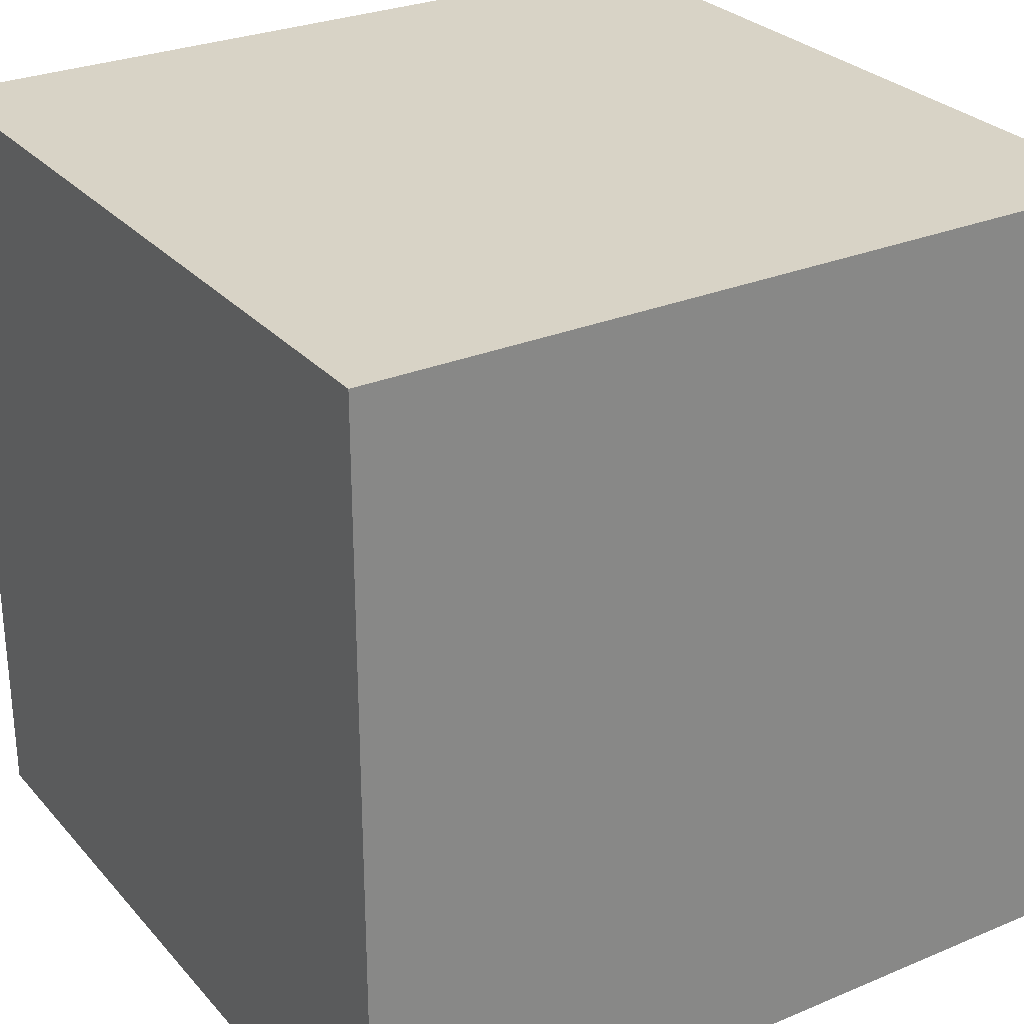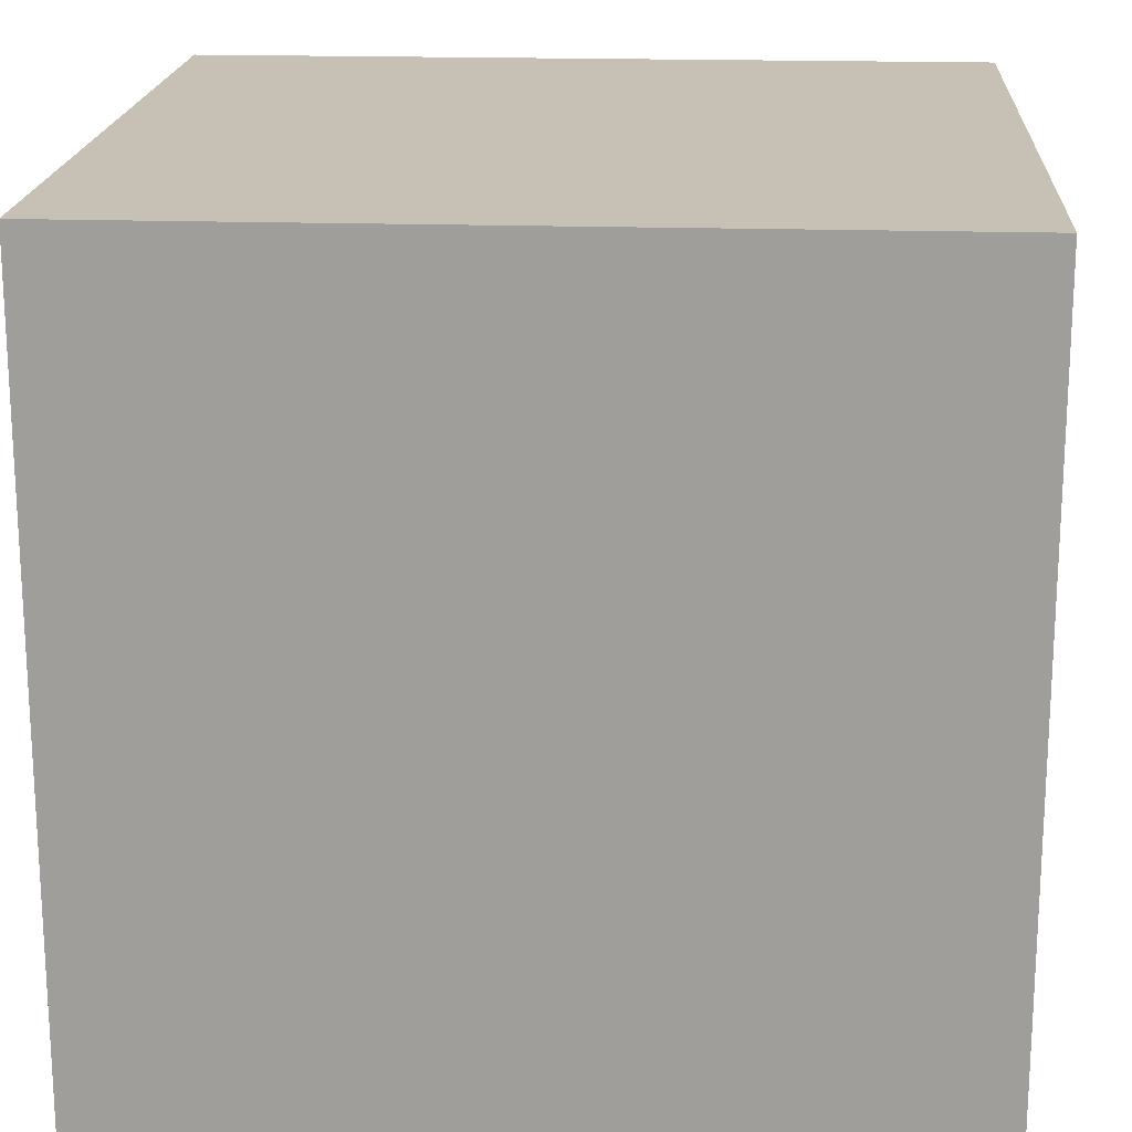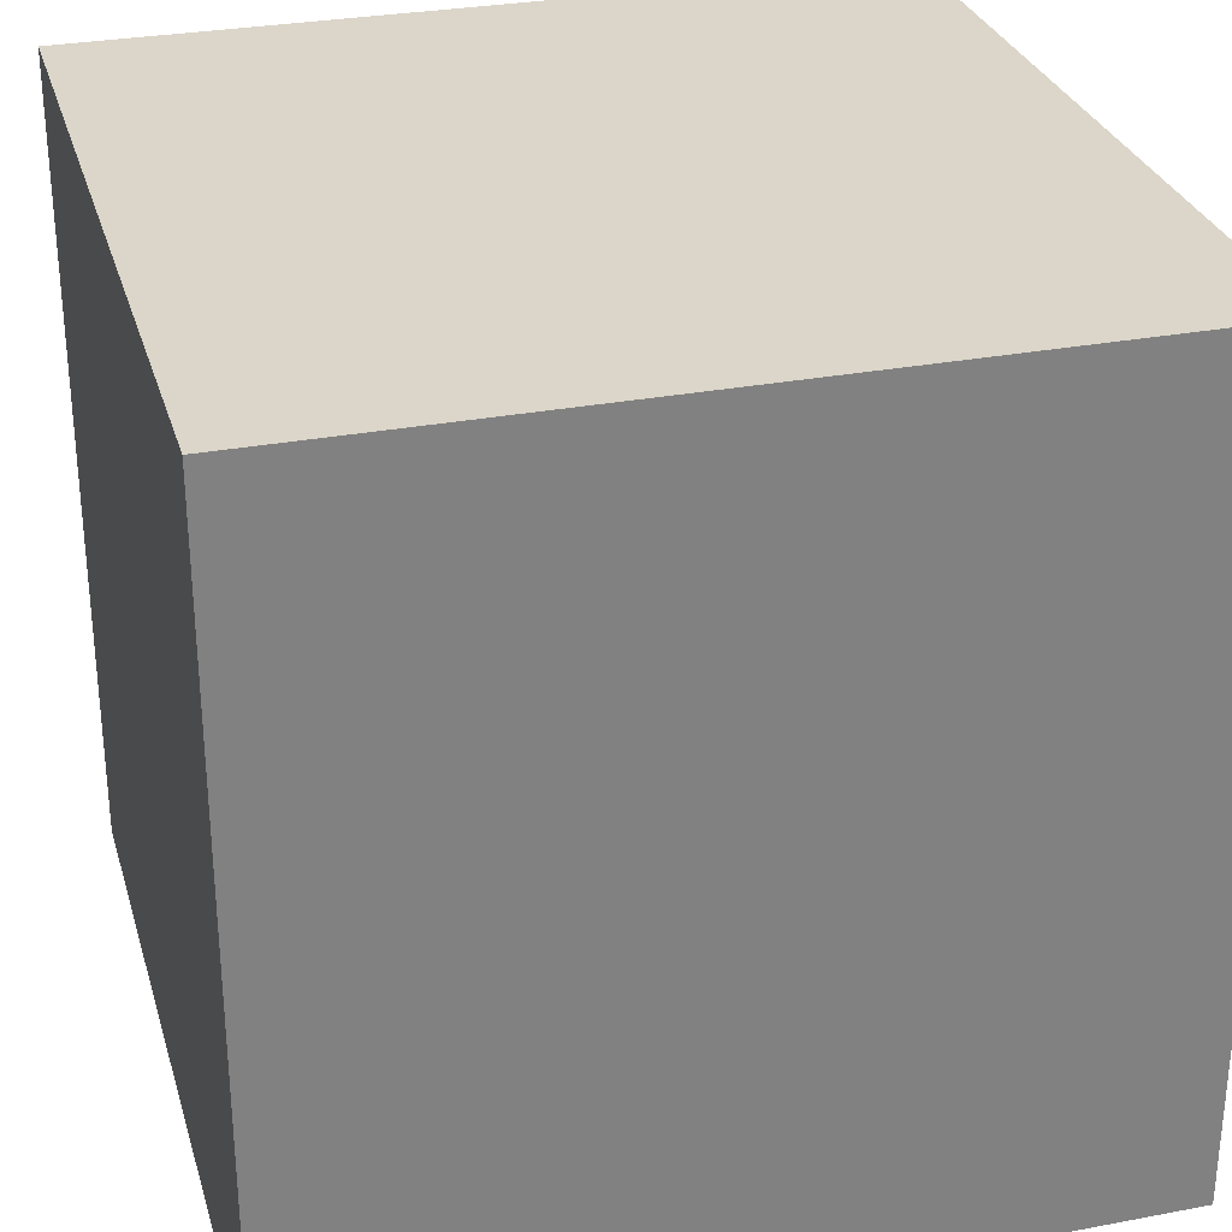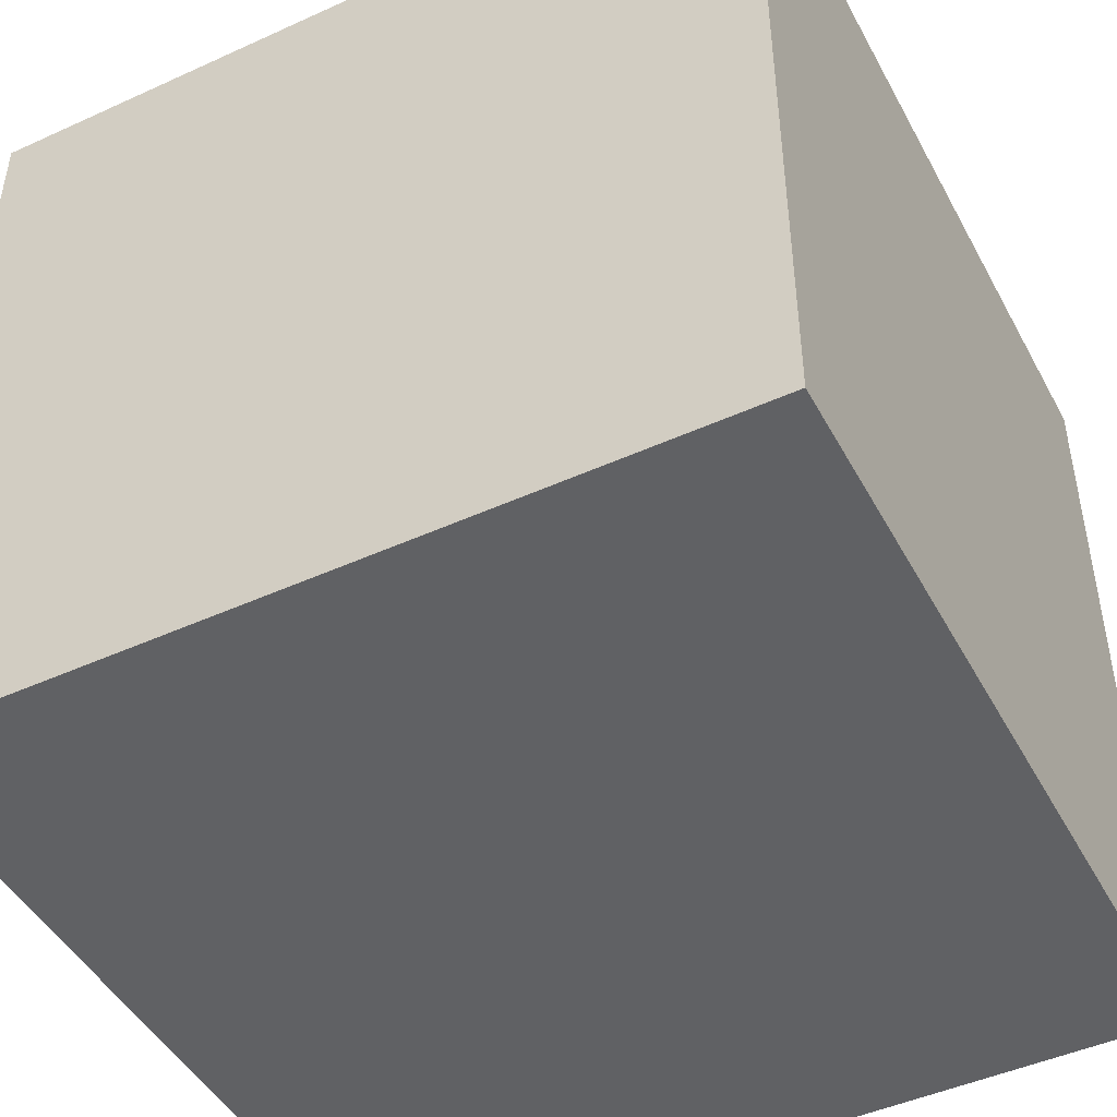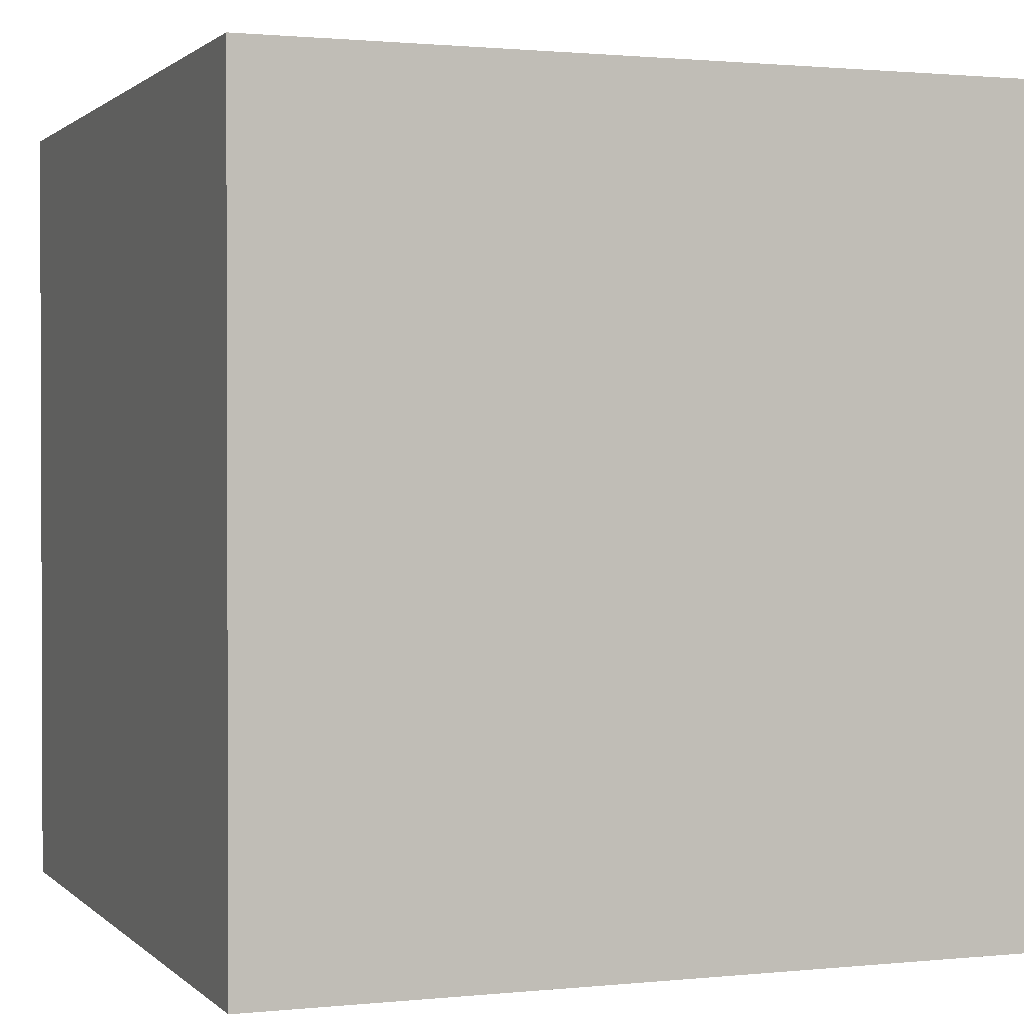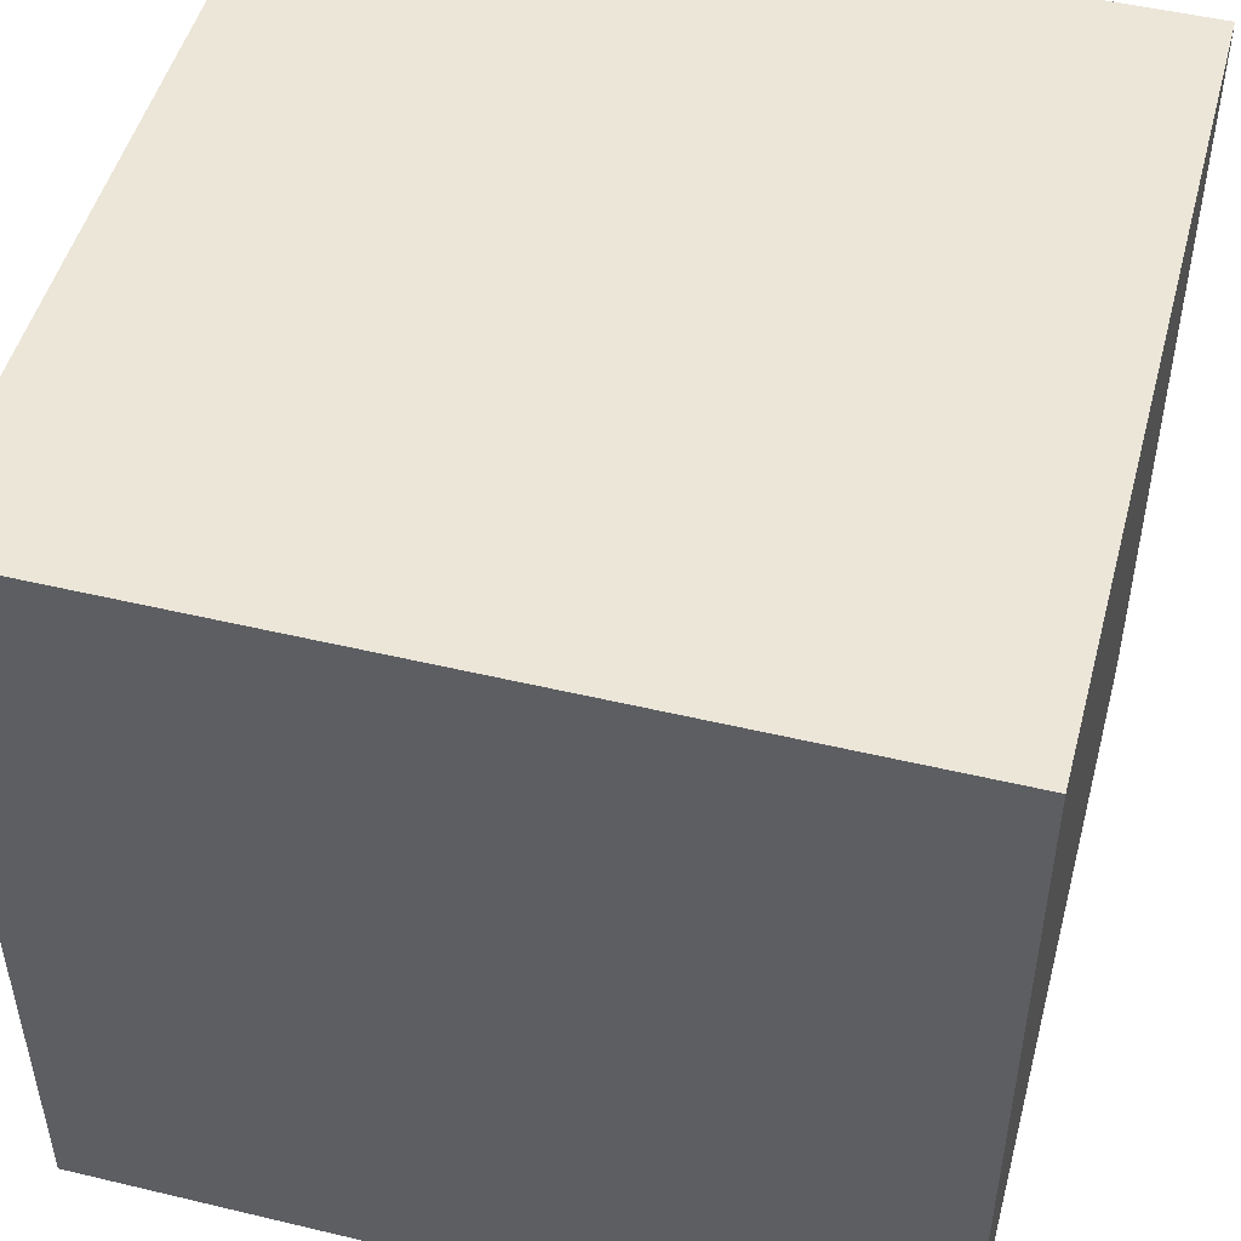
<metadata>
{"format":"obj","ext":"obj","renderer":"f3d","projection":"perspective","resolution":1024,"background":"white","views":[{"elev":28.1,"azim":-122.4,"up":"+Z"},{"elev":18.6,"azim":93.6,"up":"+Y"},{"elev":29.7,"azim":-105.5,"up":"+Y"},{"elev":-46.8,"azim":117.3,"up":"+Z"},{"elev":1.2,"azim":-110.8,"up":"+Y"},{"elev":49.4,"azim":-165.2,"up":"+Z"}]}
</metadata>
<code>
v -1 -1 -1
v  1 -1 -1
v  1  1 -1
v -1  1 -1
v -1 -1  1
v  1 -1  1
v  1  1  1
v -1  1  1
f 1 2 3
f 1 3 4
f 5 8 7
f 5 7 6
f 1 4 8
f 1 8 5
f 2 6 7
f 2 7 3
f 4 3 7
f 4 7 8
f 1 5 6
f 1 6 2

</code>
